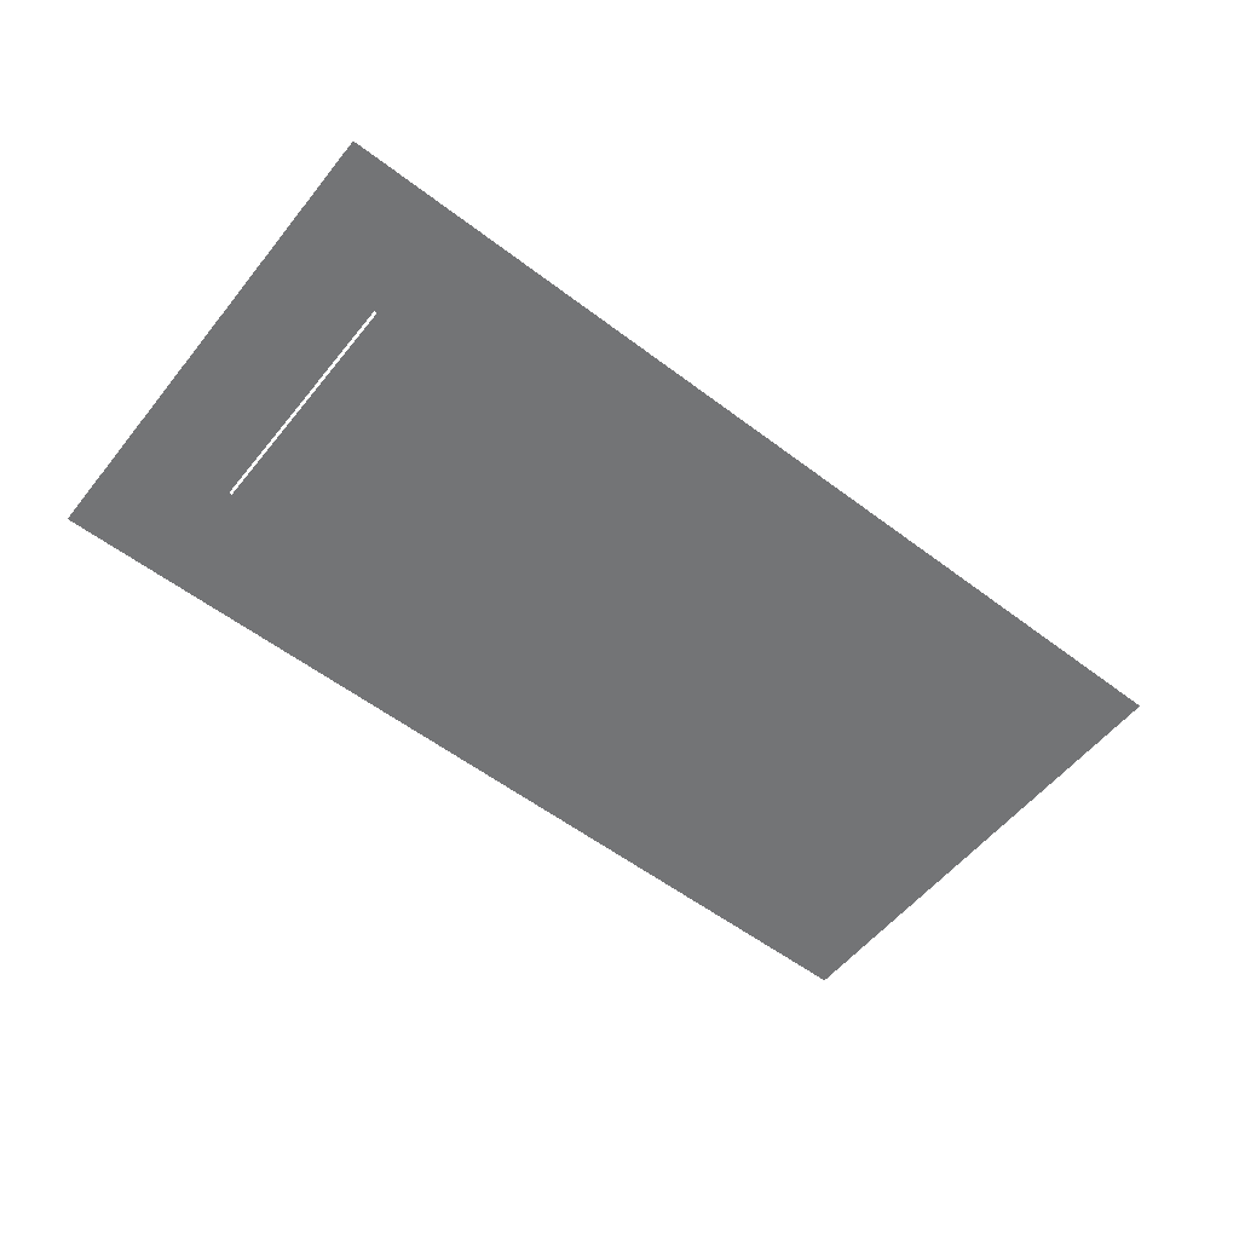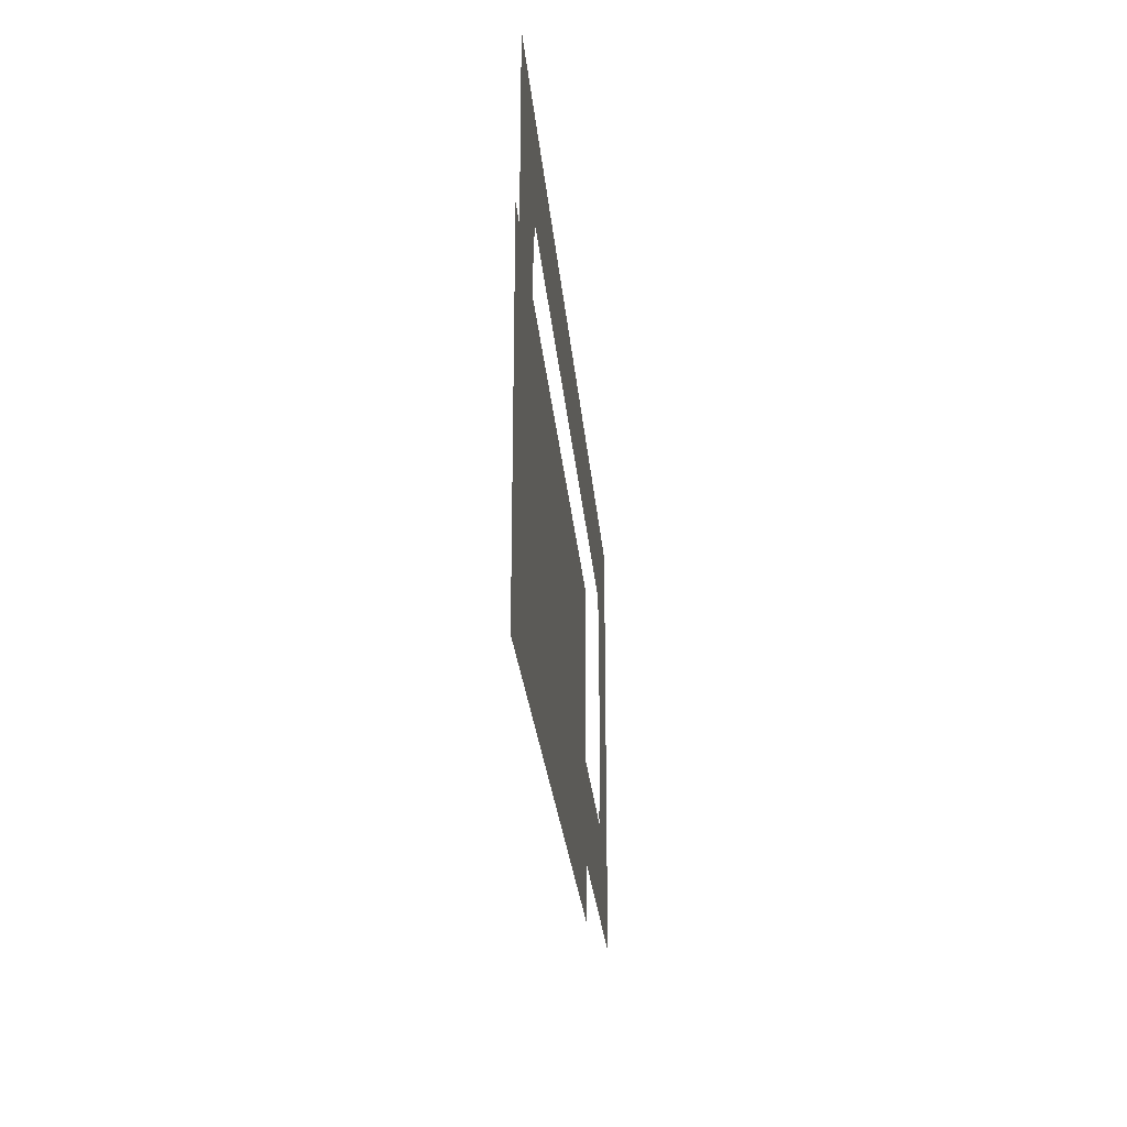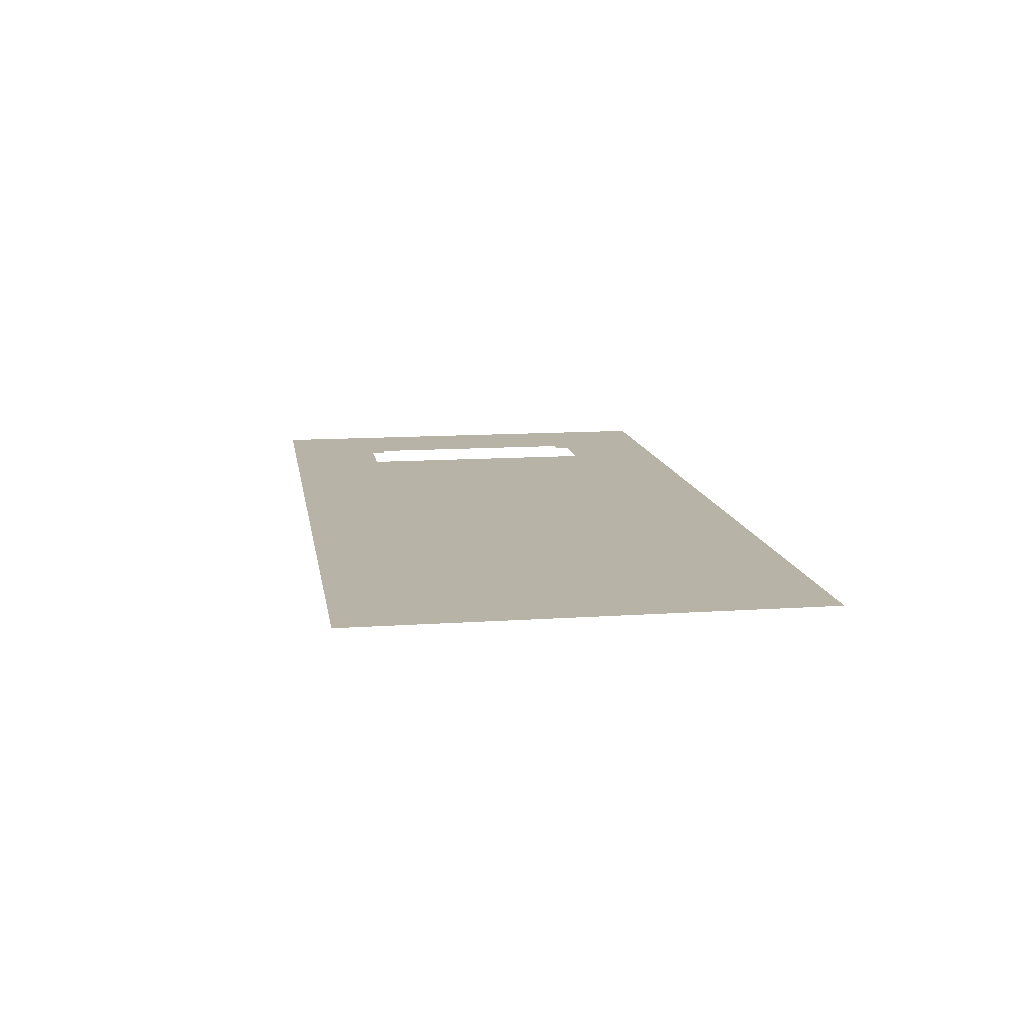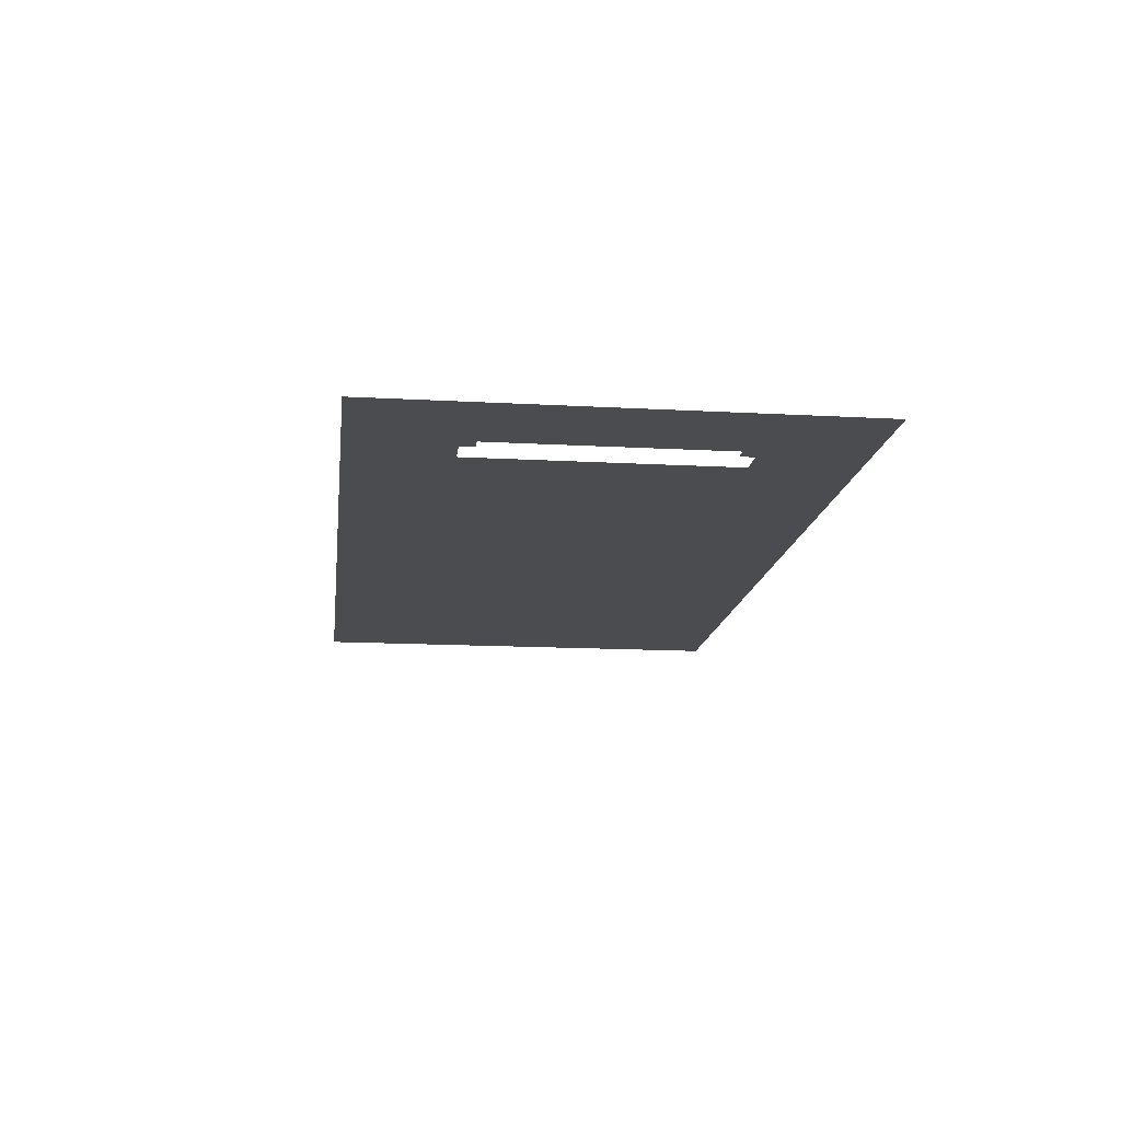
<metadata>
{"format":"obj","ext":"obj","renderer":"f3d","projection":"perspective","resolution":1024,"background":"white","views":[{"elev":-56.2,"azim":-38.4,"up":"+Z"},{"elev":-25.9,"azim":-85.1,"up":"+Y"},{"elev":12.6,"azim":-99.0,"up":"+Z"},{"elev":-14.7,"azim":83.1,"up":"+Z"}]}
</metadata>
<code>
o Plane.001_Plane.002
v 0 8 0
v 7 8 0
v 0 24 0
v 7 24 0
v 0 0 0
v 8 0 0
v 0 8 0
v 8 8 0
v 8 32 0
v 0 32 0
v 8 24 0
v 0 24 0
v 64 24 0
v 57 24 0
v 64 8 0
v 57 8 0
v 64 32 0
v 56 32 0
v 64 24 0
v 56 24 0
v 56 0 0
v 64 0 0
v 56 8 0
v 64 8 0
v 8 32 0
v 8 25 0
v 56 32 0
v 56 25 0
v 56 0 0
v 56 7 0
v 8 0 0
v 8 7 0
v 57 0 -1
v 57 26 -1
v 7 0 -1
v 7 26 -1
f 2 3 1
f 6 7 5
f 10 11 9
f 14 15 13
f 18 19 17
f 22 23 21
f 26 27 25
f 30 31 29
f 34 35 33
f 2 4 3
f 6 8 7
f 10 12 11
f 14 16 15
f 18 20 19
f 22 24 23
f 26 28 27
f 30 32 31
f 34 36 35

</code>
